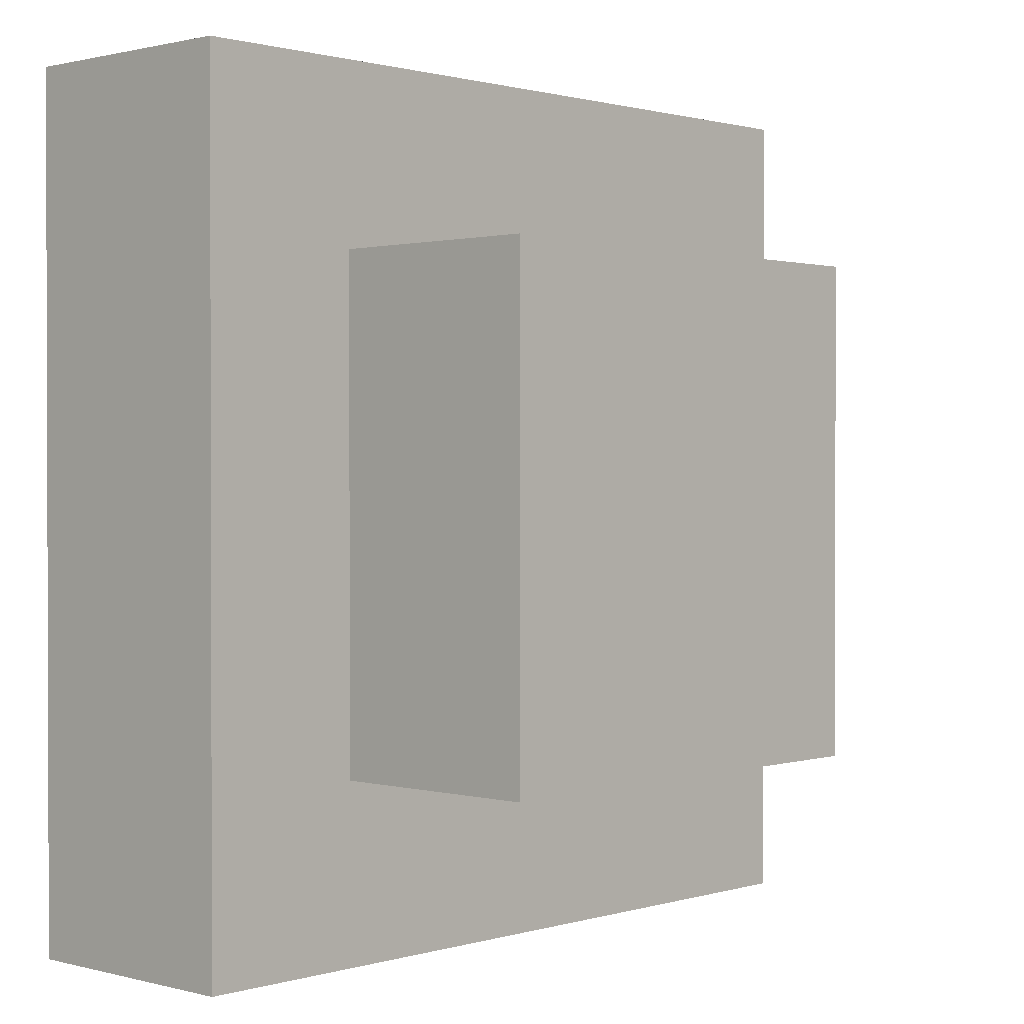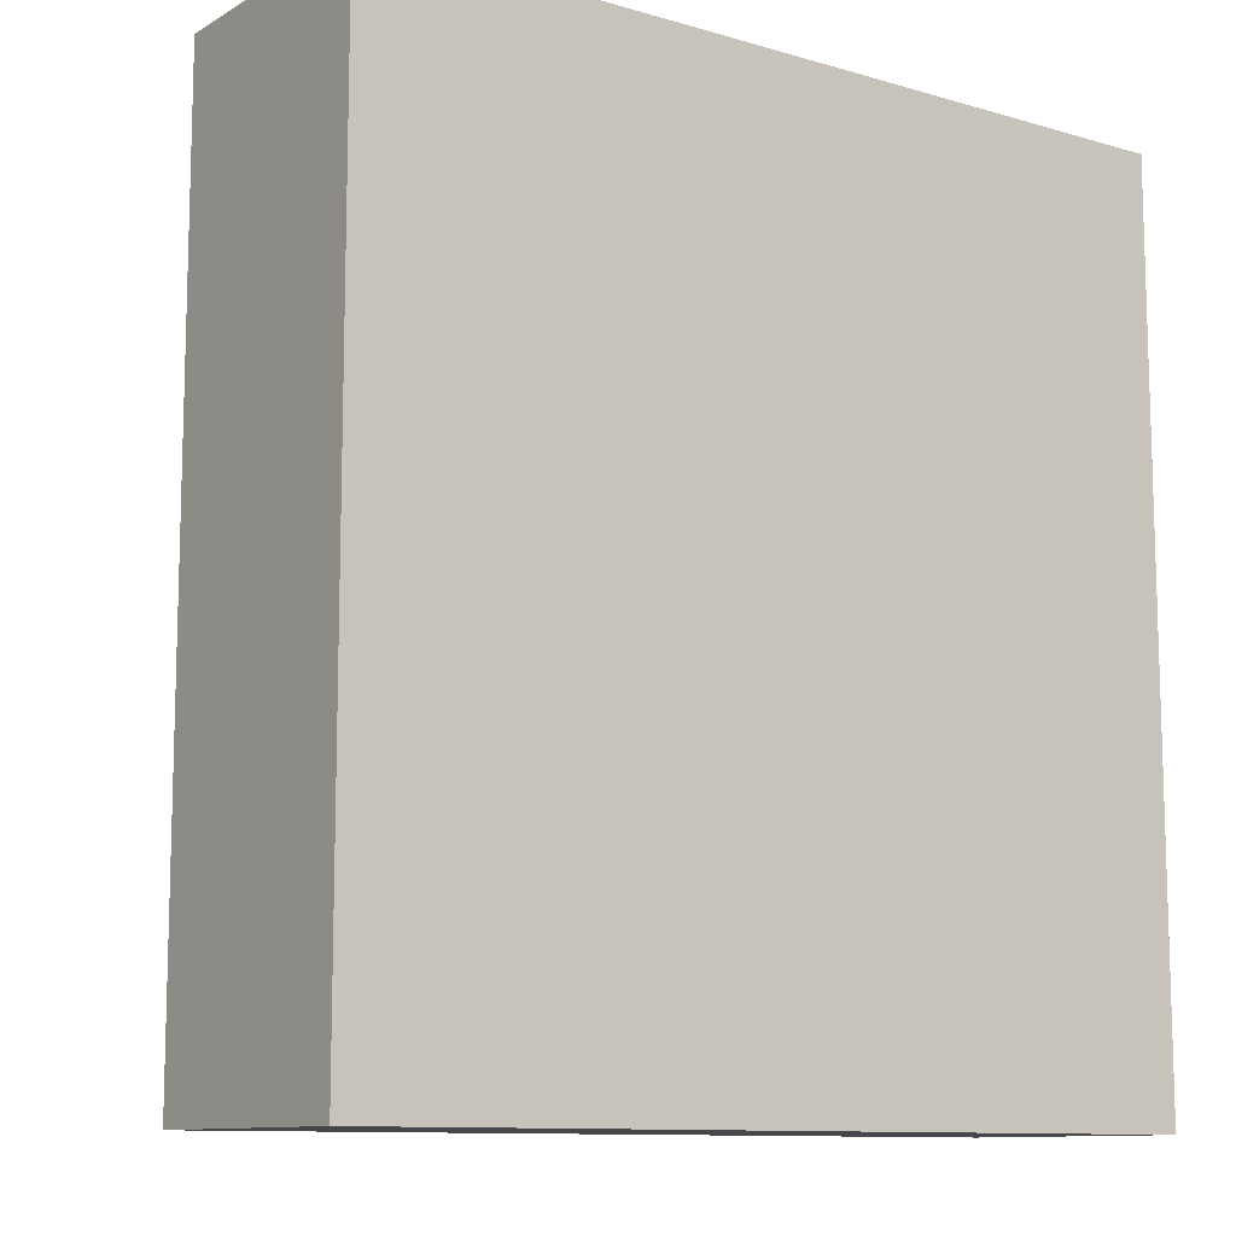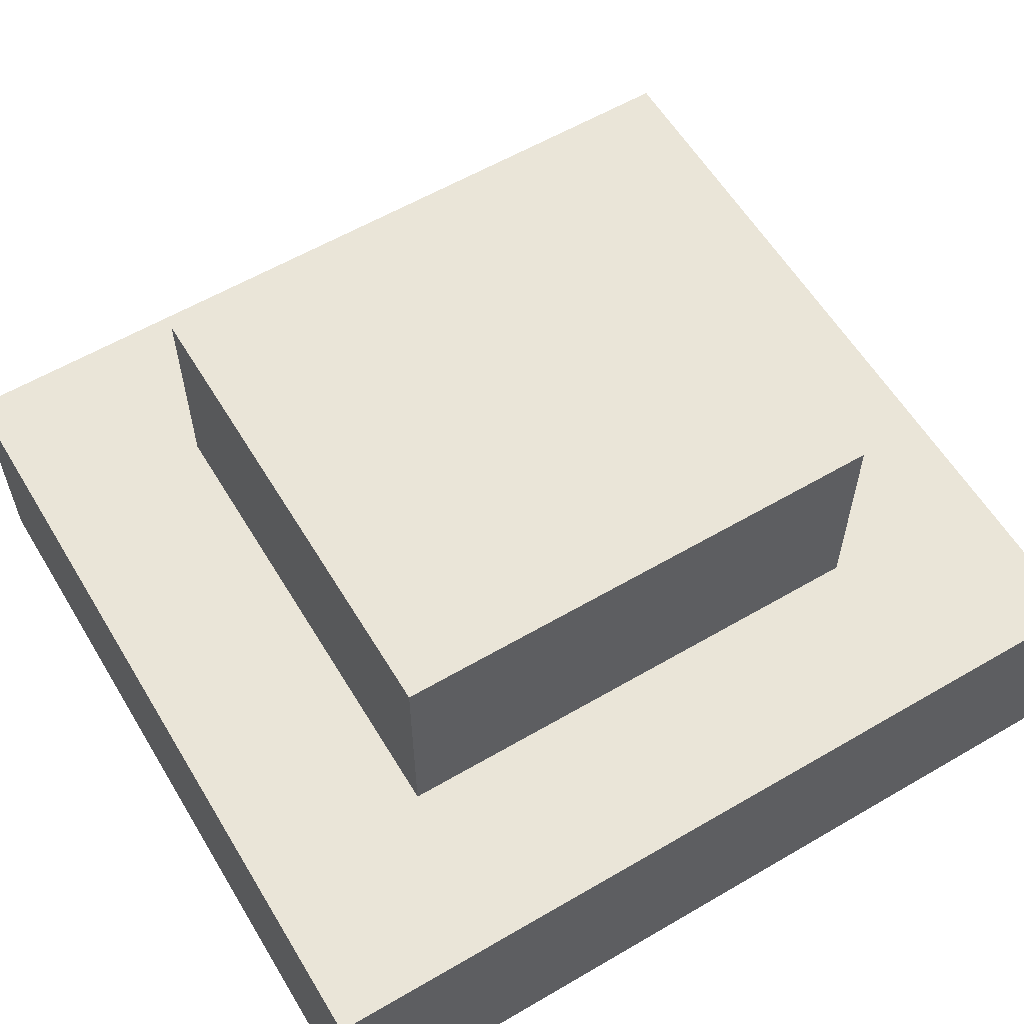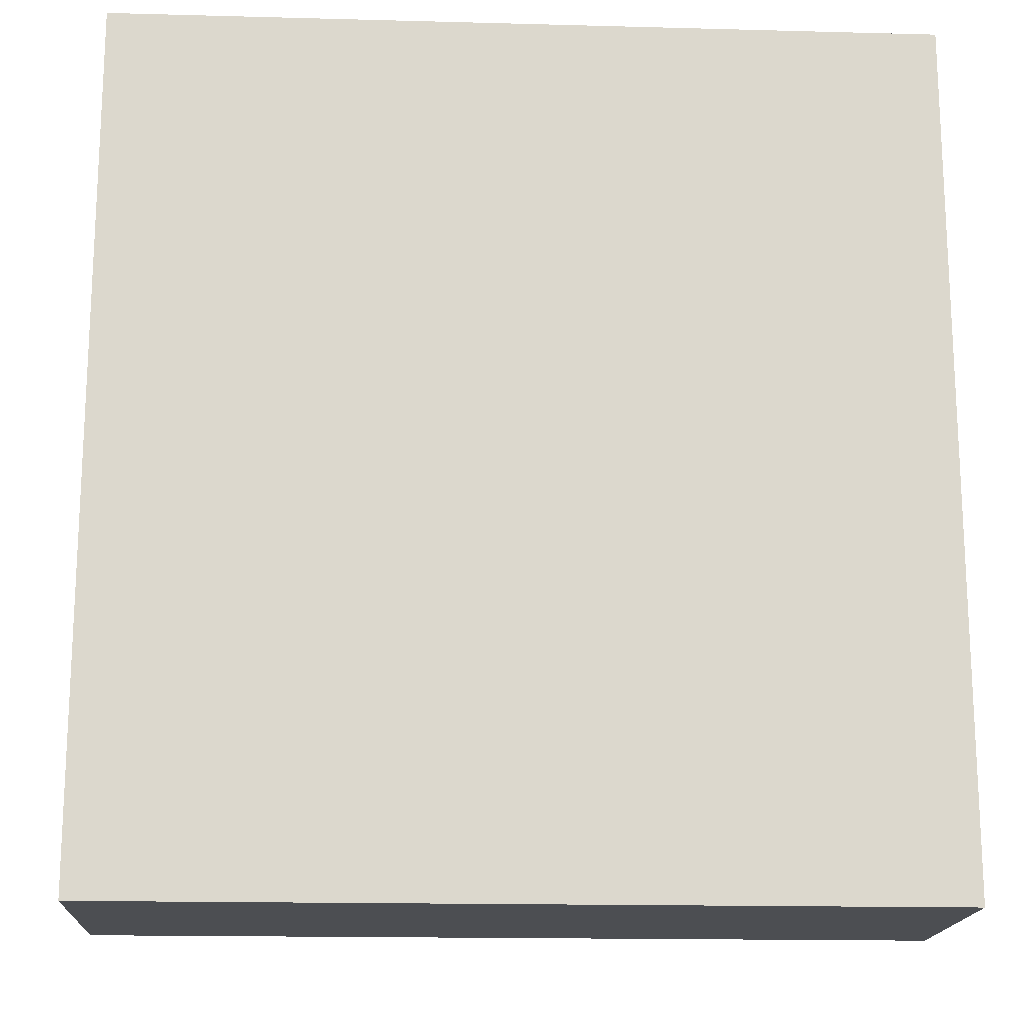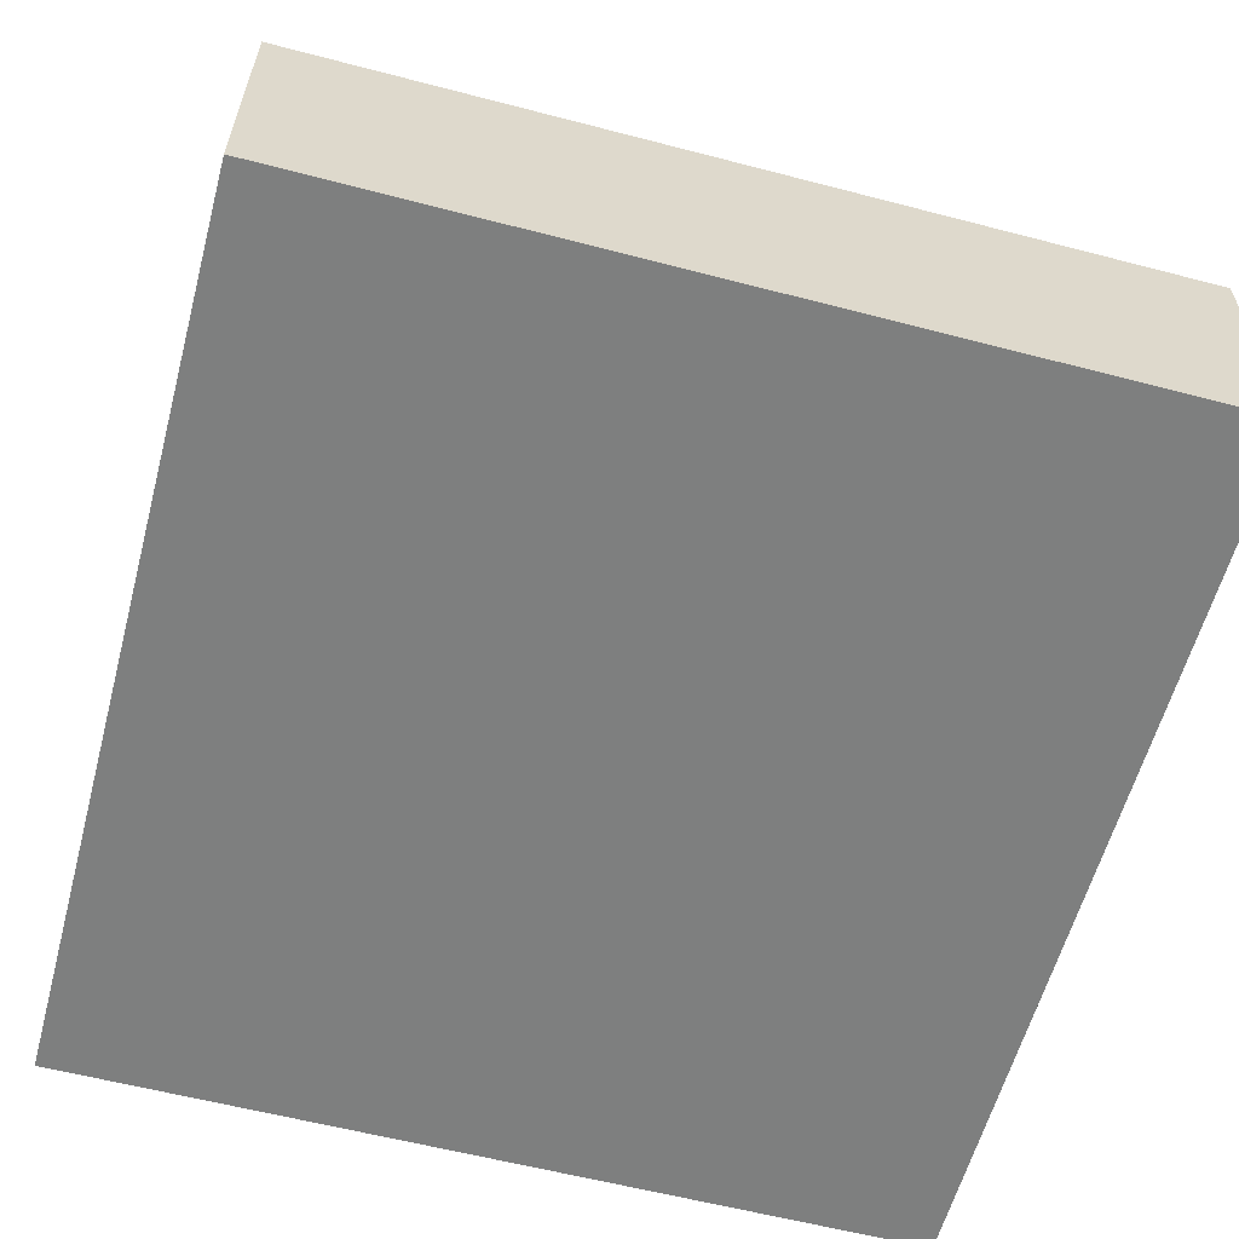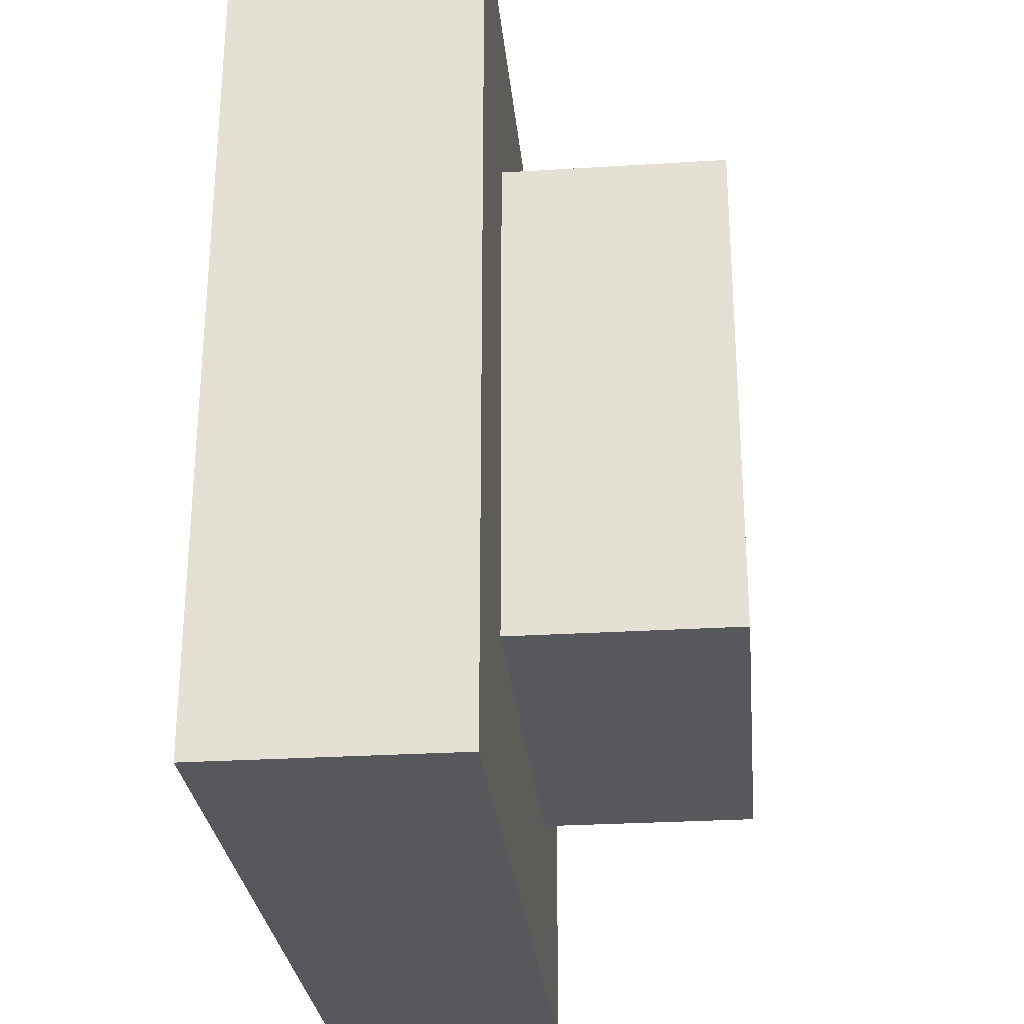
<metadata>
{"format":"obj","ext":"obj","renderer":"f3d","projection":"perspective","resolution":1024,"background":"white","views":[{"elev":1.0,"azim":133.1,"up":"+Z"},{"elev":-10.8,"azim":-35.8,"up":"+Z"},{"elev":59.2,"azim":59.0,"up":"+Y"},{"elev":-16.9,"azim":-3.1,"up":"+Z"},{"elev":-59.6,"azim":165.0,"up":"+Y"},{"elev":-28.0,"azim":95.4,"up":"+Z"}]}
</metadata>
<code>
v -0.3415 0.657 0.3607
v -0.3415 0.657 -0.3607
v 0.3415 0.657 -0.3607
v 0.3415 0.657 0.3607
v 0.3415 0.3061 -0.3607
v -0.3415 0.3061 -0.3607
v -0.3415 0.3061 0.3607
v 0.3415 0.3061 0.3607
v -0.3415 0.3061 0.3607
v -0.3415 0.657 0.3607
v 0.3415 0.657 0.3607
v 0.3415 0.3061 0.3607
v 0.3415 0.3061 0.3607
v 0.3415 0.657 0.3607
v 0.3415 0.657 -0.3607
v 0.3415 0.3061 -0.3607
v 0.3415 0.3061 -0.3607
v 0.3415 0.657 -0.3607
v -0.3415 0.657 -0.3607
v -0.3415 0.3061 -0.3607
v -0.3415 0.3061 -0.3607
v -0.3415 0.657 -0.3607
v -0.3415 0.657 0.3607
v -0.3415 0.3061 0.3607
v -0.5842 0.3412 0.6171
v -0.5842 0.3412 -0.6171
v 0.5842 0.3412 -0.6171
v 0.5842 0.3412 0.6171
v 0.5842 -0.009699 -0.6171
v -0.5842 -0.009699 -0.6171
v -0.5842 -0.009699 0.6171
v 0.5842 -0.009699 0.6171
v -0.5842 -0.009699 0.6171
v -0.5842 0.3412 0.6171
v 0.5842 0.3412 0.6171
v 0.5842 -0.009699 0.6171
v 0.5842 -0.009699 0.6171
v 0.5842 0.3412 0.6171
v 0.5842 0.3412 -0.6171
v 0.5842 -0.009699 -0.6171
v 0.5842 -0.009699 -0.6171
v 0.5842 0.3412 -0.6171
v -0.5842 0.3412 -0.6171
v -0.5842 -0.009699 -0.6171
v -0.5842 -0.009699 -0.6171
v -0.5842 0.3412 -0.6171
v -0.5842 0.3412 0.6171
v -0.5842 -0.009699 0.6171
g bush_small_mesh_(1)_3284_50
f 1 3 2
f 1 4 3
f 5 7 6
f 5 8 7
f 9 11 10
f 9 12 11
f 13 15 14
f 13 16 15
f 17 19 18
f 17 20 19
f 21 23 22
f 21 24 23
f 25 27 26
f 25 28 27
f 29 31 30
f 29 32 31
f 33 35 34
f 33 36 35
f 37 39 38
f 37 40 39
f 41 43 42
f 41 44 43
f 45 47 46
f 45 48 47

</code>
